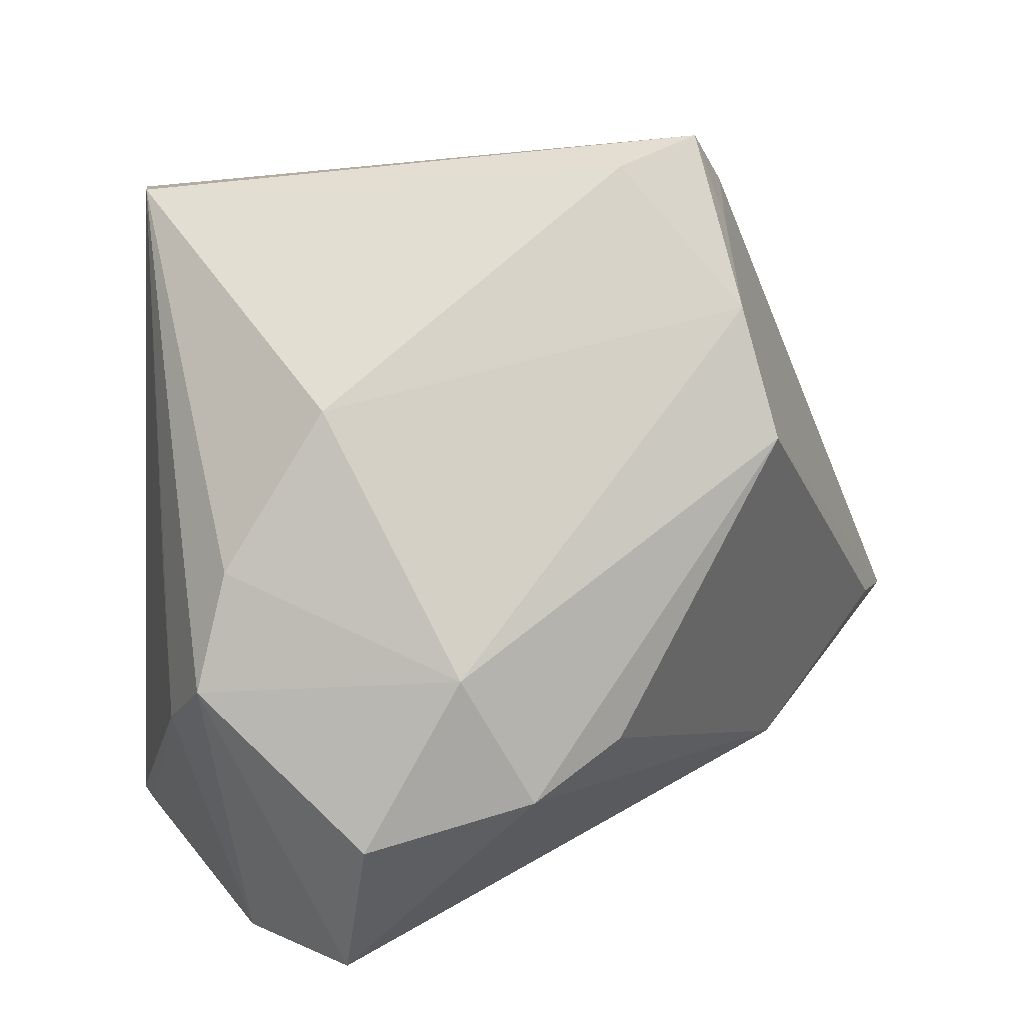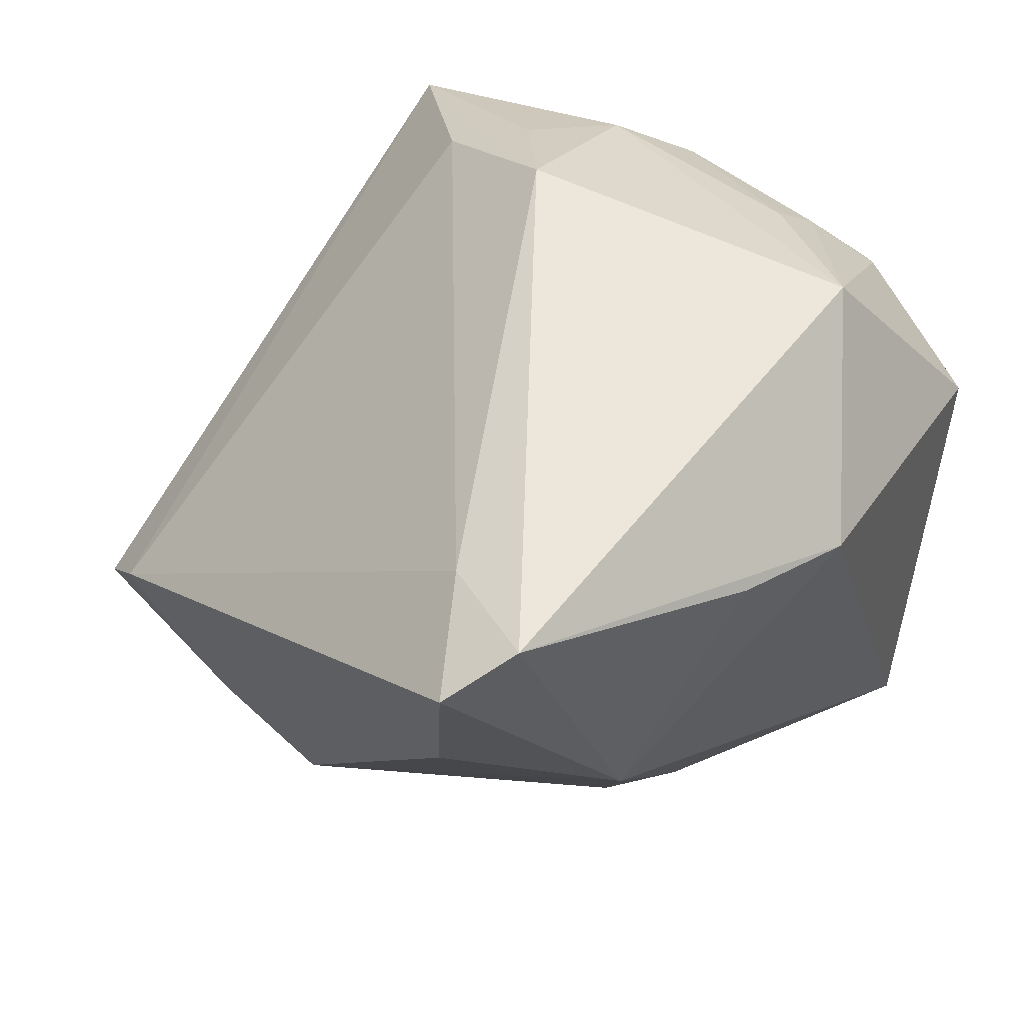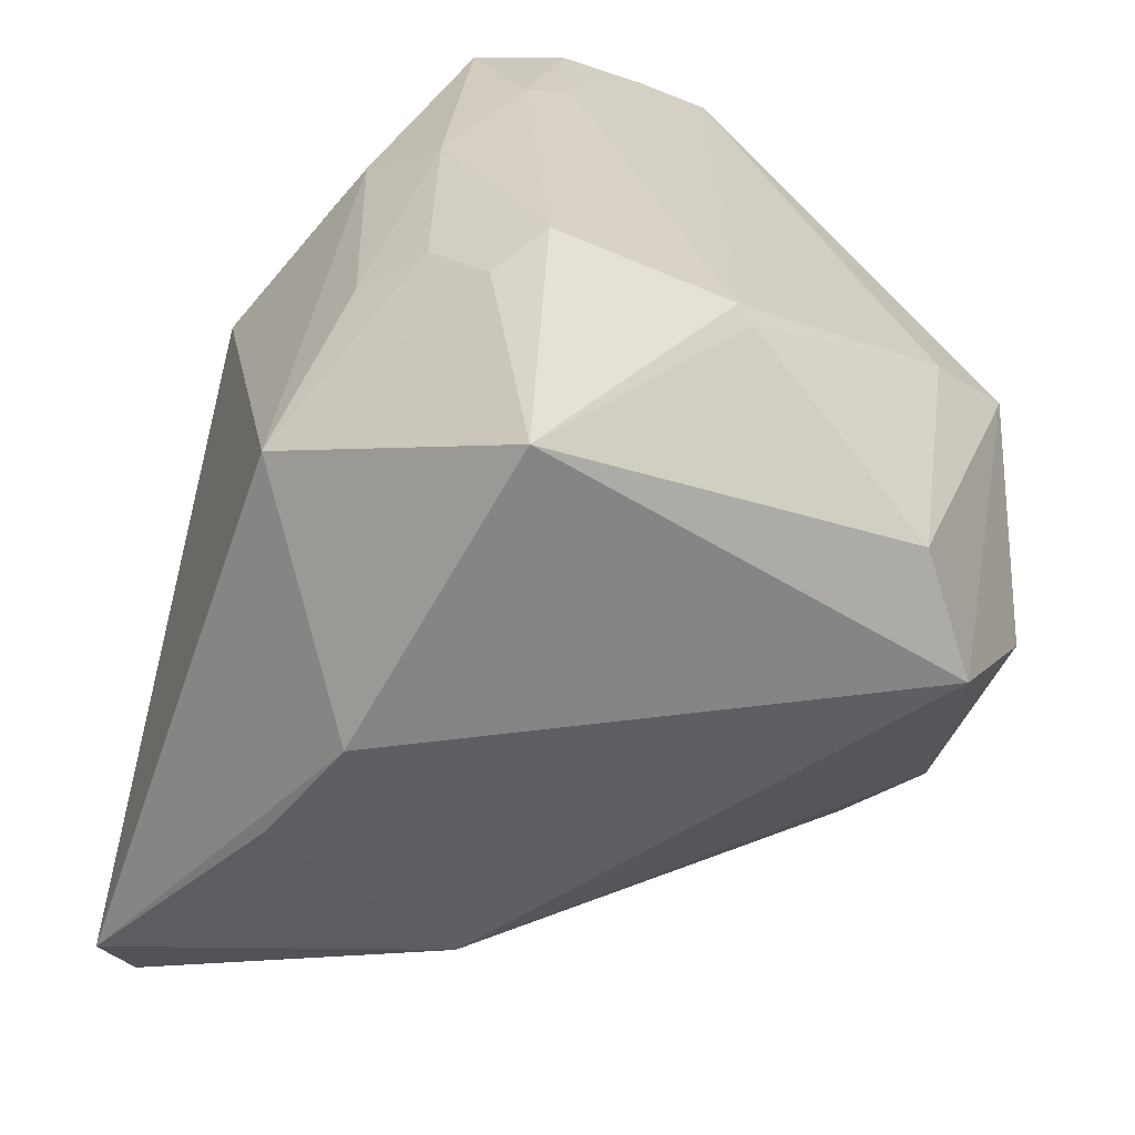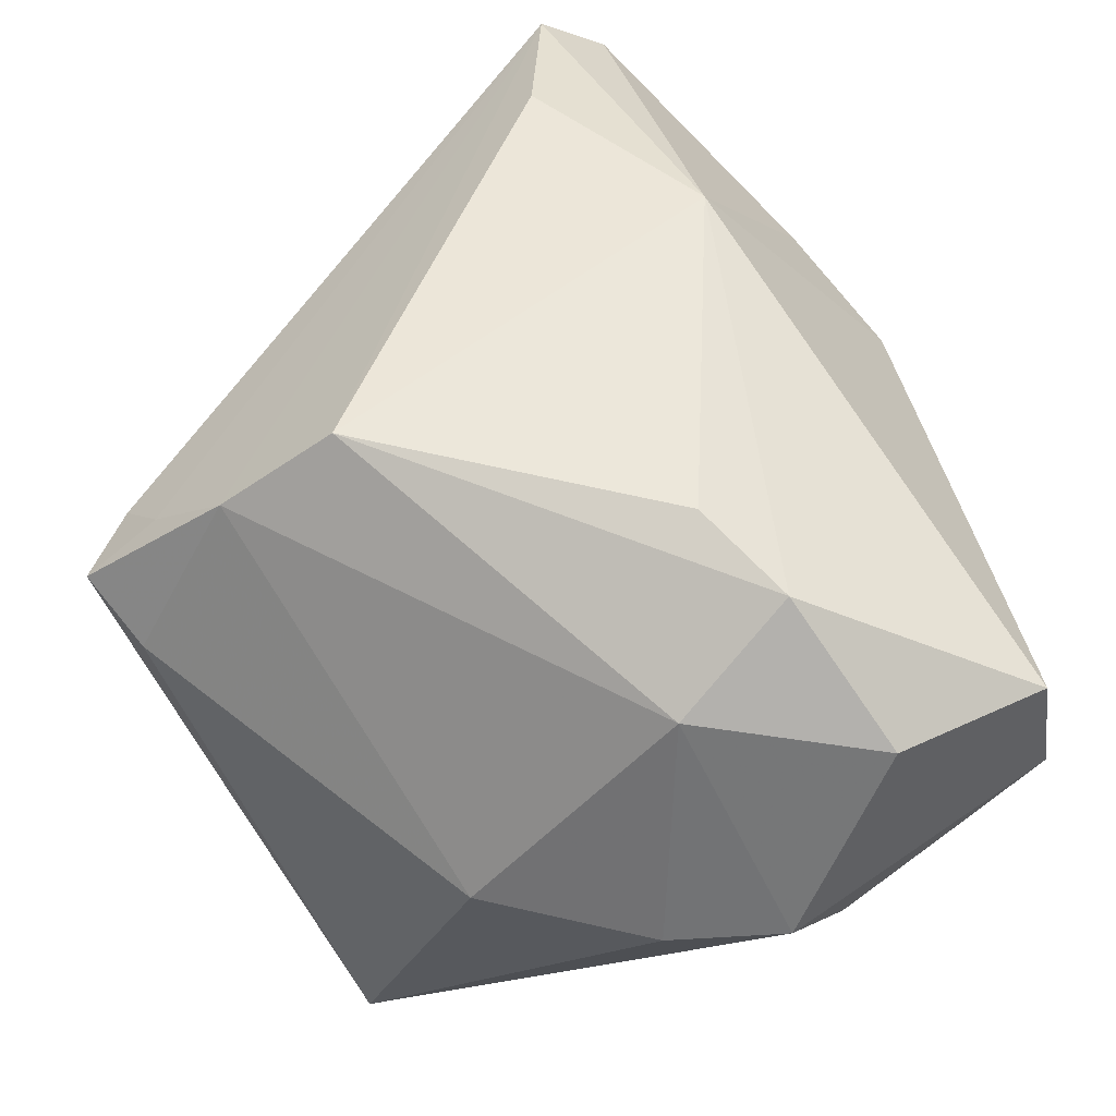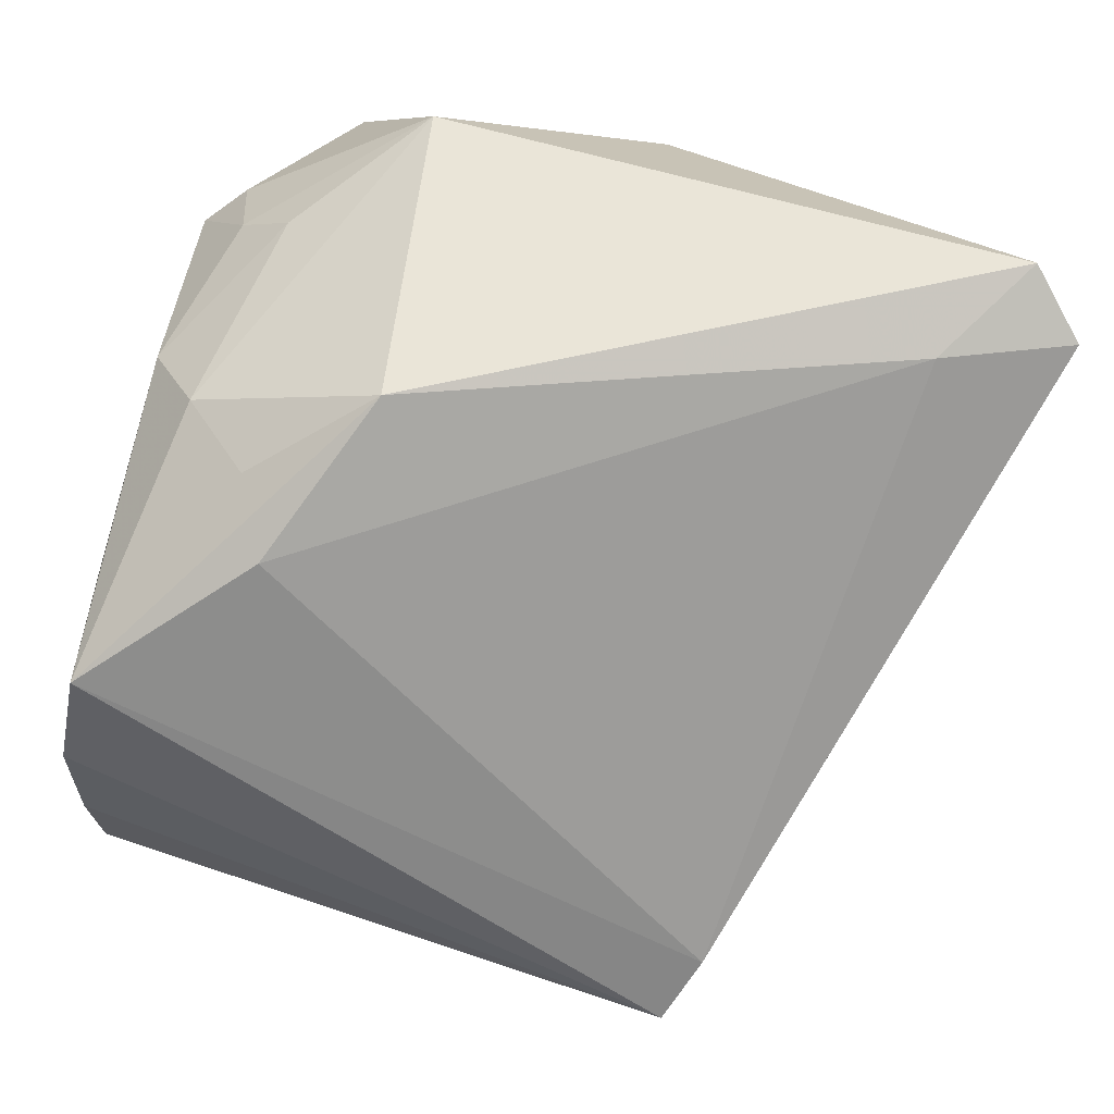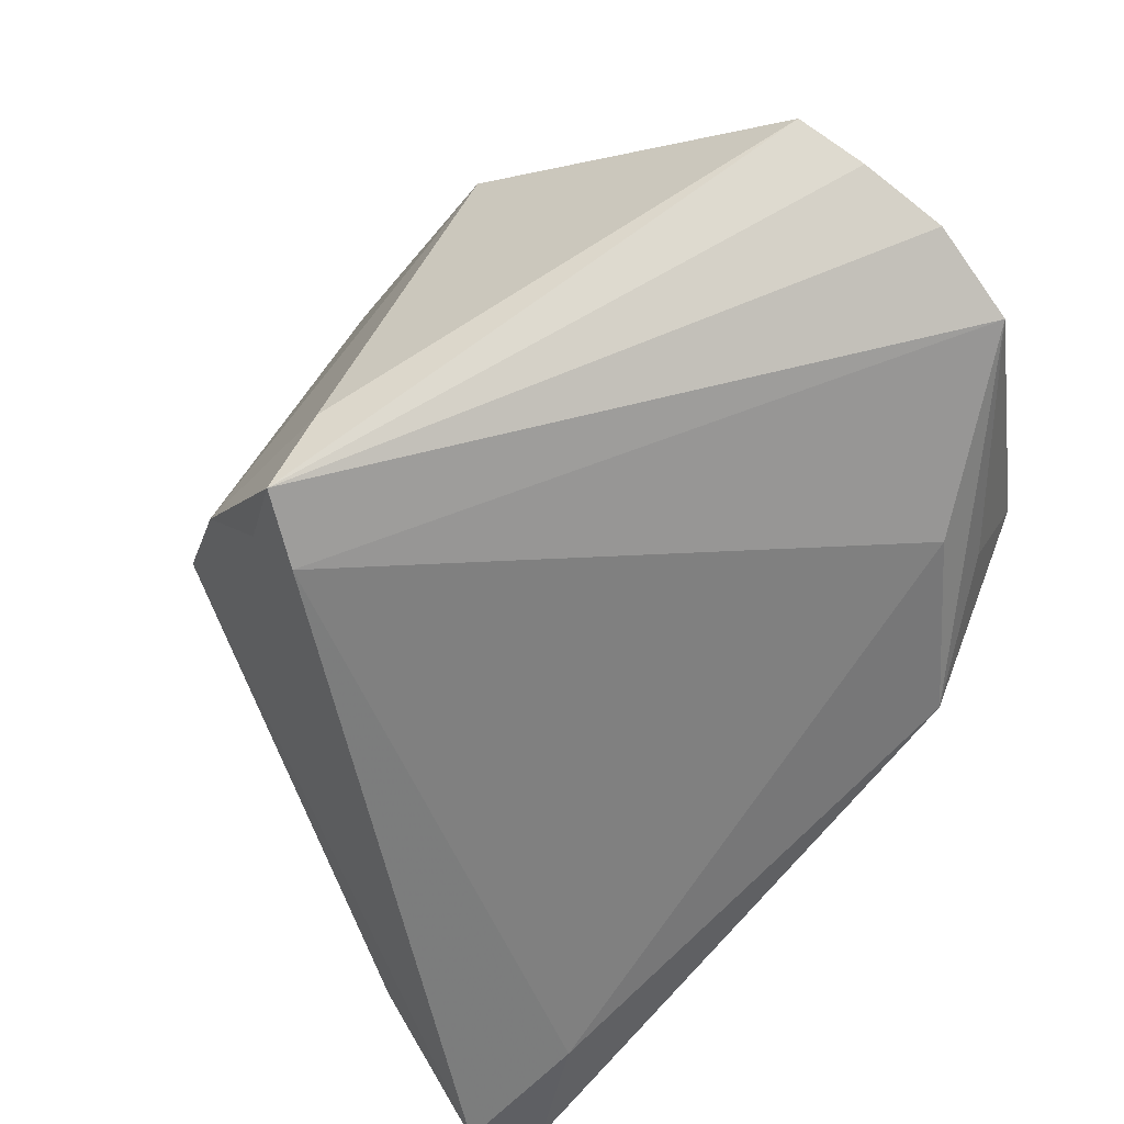
<metadata>
{"format":"obj","ext":"obj","renderer":"f3d","projection":"perspective","resolution":1024,"background":"white","views":[{"elev":-79.0,"azim":-174.1,"up":"+Z"},{"elev":51.3,"azim":-58.1,"up":"+Z"},{"elev":-58.4,"azim":75.5,"up":"+Y"},{"elev":-68.4,"azim":-63.6,"up":"+Z"},{"elev":64.8,"azim":-162.9,"up":"+Z"},{"elev":71.0,"azim":-43.7,"up":"+Y"}]}
</metadata>
<code>
v 0.01949 -0.03671 -0.02715
v 0.01912 -0.02474 0.02983
v -0.008376 -0.01709 -0.02717
v -0.01387 0.03468 -0.01401
v 0.03365 0.03151 0.01779
v 0.02912 -0.01314 0.02517
v 0.0322 0.03671 -0.005393
v 0.04073 -0.01857 0.01197
v 0.03442 -0.01441 0.02037
v 0.02603 0.002674 -0.02901
v 0.01345 0.005608 0.03432
v 0.03686 -0.0208 0.01573
v 0.03096 0.006683 0.02594
v 0.03348 0.0001695 -0.01809
v 0.02005 0.01962 0.026
v 0.03316 0.03671 0.001322
v 0.03362 -0.01182 -0.023
v 0.03608 0.02327 0.009217
v 0.03972 -0.02533 -0.004372
v -0.02589 0.008398 -0.0205
v -0.02436 -0.02699 0.003803
v -0.02382 0.02072 -0.01823
v -0.01197 -0.03194 0.02265
v 0.03655 0.01914 0.01321
v 0.005503 -0.008385 -0.03406
v 0.0288 -0.03382 -0.02113
v -0.02127 0.03671 -0.01137
v 0.0001222 -0.03556 0.01838
v -0.03745 -0.0158 0.0158
v 0.01557 0.01629 -0.02735
v 0.03025 -0.03442 0.01073
v -0.04073 -0.01839 0.0304
v 0.04071 -0.02428 -0.002945
v -0.02343 0.02829 -0.01194
v 0.01592 -0.02349 -0.03432
v 0.03696 0.000845 0.02048
v 0.02975 -0.007971 -0.03019
v 7.919e-05 -0.02106 -0.03195
v -0.02363 0.03204 -0.006386
v -0.02944 -0.01277 0.03169
v 0.03432 0.03527 0.009274
v -0.03547 -0.02274 0.03432
v 0.02379 0.01288 0.02785
f 39 5 27
f 39 15 5
f 5 15 11
f 37 7 17
f 40 39 32
f 15 39 40
f 40 11 15
f 27 7 4
f 7 30 4
f 10 7 37
f 10 30 7
f 27 4 22
f 22 4 30
f 27 5 41
f 16 33 7
f 16 18 33
f 16 41 18
f 16 7 27
f 27 41 16
f 33 18 8
f 31 33 8
f 8 12 31
f 7 33 14
f 14 17 7
f 33 17 14
f 37 17 26
f 32 29 21
f 11 40 42
f 42 40 32
f 32 21 42
f 30 10 25
f 25 22 30
f 25 10 37
f 34 39 27
f 27 22 34
f 32 39 34
f 34 22 32
f 5 11 43
f 43 13 5
f 11 13 43
f 5 13 36
f 19 17 33
f 19 26 17
f 19 33 31
f 31 26 19
f 37 26 1
f 1 21 38
f 28 21 1
f 31 28 1
f 1 26 31
f 38 21 3
f 23 21 28
f 28 42 23
f 23 42 21
f 20 25 38
f 22 25 20
f 38 3 20
f 20 3 21
f 20 21 29
f 32 22 20
f 20 29 32
f 31 12 2
f 2 13 11
f 2 28 31
f 11 42 2
f 2 42 28
f 24 8 18
f 24 36 8
f 5 36 24
f 24 41 5
f 18 41 24
f 38 25 35
f 35 1 38
f 35 25 37
f 37 1 35
f 6 36 13
f 13 2 6
f 9 2 12
f 9 6 2
f 36 6 9
f 12 8 9
f 8 36 9

</code>
